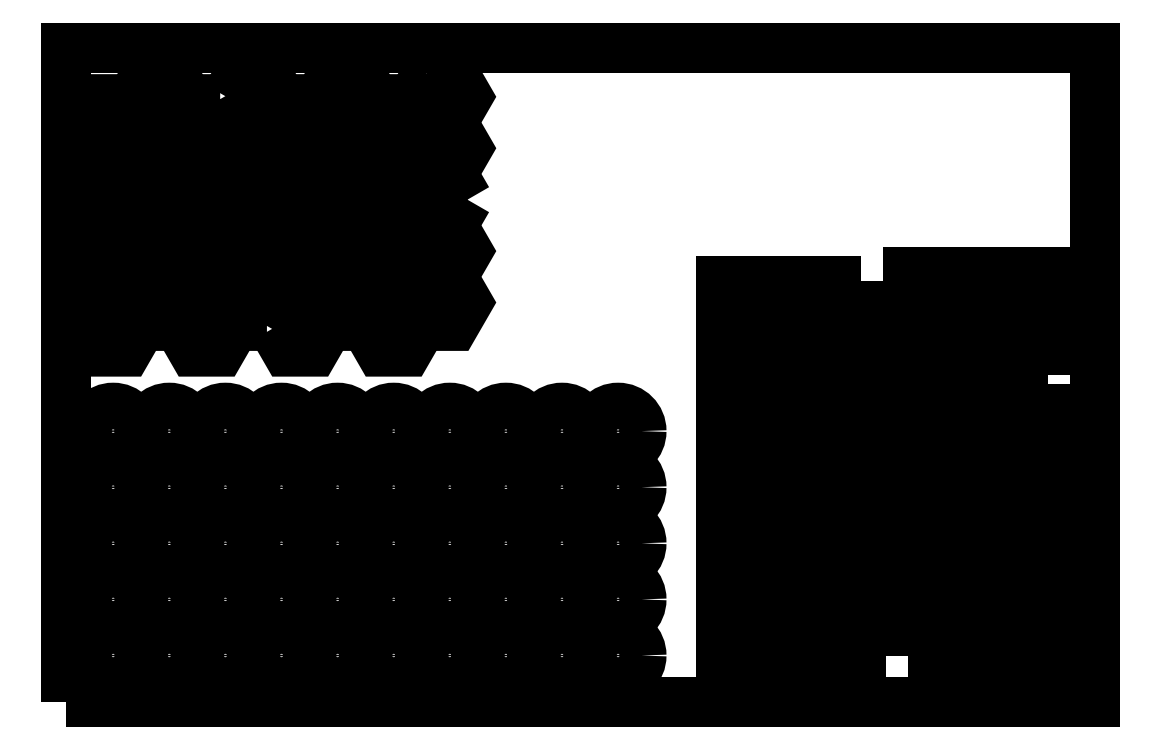
<metadata>
{"format":"dxf","ext":"dxf","renderer":"ezdxf+matplotlib","layout":"modelspace","background":"white","min_lineweight":24,"dpi":150}
</metadata>
<code>
0
SECTION
2
ENTITIES
0
LINE
8
0
10
70
20
20
30
0
11
85
21
20
31
0
0
LWPOLYLINE
8
0
90
4
70
1
43
0
10
105
20
11
10
105
20
16
10
90
20
16
10
90
20
11
0
LWPOLYLINE
8
0
90
4
70
1
43
0
10
105
20
35
10
105
20
40
10
90
20
40
10
90
20
35
0
LINE
8
0
10
70
20
35
30
0
11
85
21
35
31
0
0
LWPOLYLINE
8
0
90
4
70
1
43
0
10
90
20
41
10
105
20
41
10
105
20
46
10
90
20
46
0
LINE
8
0
10
70
20
30
30
0
11
85
21
30
31
0
0
LINE
8
0
10
70
20
5
30
0
11
70
21
10
31
0
0
LINE
8
0
10
70
20
10
30
0
11
85
21
10
31
0
0
LWPOLYLINE
8
0
90
4
70
1
43
0
10
85
20
45
10
70
20
45
10
70
20
5
10
85
20
5
0
LWPOLYLINE
8
0
90
4
70
1
43
0
10
105
20
34
10
90
20
34
10
90
20
29
10
105
20
29
0
LINE
8
0
10
70
20
5
30
0
11
70
21
6
31
0
0
LWPOLYLINE
8
0
90
4
70
1
43
0
10
90
20
5
10
105
20
5
10
105
20
10
10
90
20
10
0
LINE
8
0
10
70
20
25
30
0
11
85
21
25
31
0
0
LWPOLYLINE
8
0
90
4
70
1
43
0
10
90
20
17
10
105
20
17
10
105
20
22
10
90
20
22
0
LWPOLYLINE
8
0
90
4
70
1
43
0
10
90
20
28
10
90
20
23
10
105
20
23
10
105
20
28
0
LINE
8
0
10
70
20
15
30
0
11
85
21
15
31
0
0
LINE
8
0
10
70
20
40
30
0
11
85
21
40
31
0
0
LWPOLYLINE
8
0
90
6
70
1
43
0
10
32.89
20
59.25
10
31.44
20
61.75
10
28.56
20
61.75
10
27.11
20
59.25
10
28.56
20
56.75
10
31.44
20
56.75
0
LWPOLYLINE
8
0
90
6
70
1
43
0
10
32.89
20
48.25
10
31.44
20
50.75
10
28.56
20
50.75
10
27.11
20
48.25
10
28.56
20
45.75
10
31.44
20
45.75
0
LWPOLYLINE
8
0
90
6
70
1
43
0
10
26.44
20
48.5
10
27.89
20
51
10
26.44
20
53.5
10
23.56
20
53.5
10
22.11
20
51
10
23.56
20
48.5
0
LWPOLYLINE
8
0
90
6
70
1
43
0
10
38.56
20
67.25
10
37.11
20
64.75
10
38.56
20
62.25
10
41.44
20
62.25
10
42.89
20
64.75
10
41.44
20
67.25
0
LWPOLYLINE
8
0
90
6
70
1
43
0
10
7.887
20
51
10
6.443
20
53.5
10
3.557
20
53.5
10
2.113
20
51
10
3.557
20
48.5
10
6.443
20
48.5
0
LWPOLYLINE
8
0
90
6
70
1
43
0
10
42.89
20
53.75
10
41.44
20
56.25
10
38.56
20
56.25
10
37.11
20
53.75
10
38.56
20
51.25
10
41.44
20
51.25
0
LWPOLYLINE
8
0
90
6
70
1
43
0
10
37.89
20
62
10
36.44
20
64.5
10
33.56
20
64.5
10
32.11
20
62
10
33.56
20
59.5
10
36.44
20
59.5
0
LWPOLYLINE
8
0
90
6
70
1
43
0
10
38.56
20
61.75
10
37.11
20
59.25
10
38.56
20
56.75
10
41.44
20
56.75
10
42.89
20
59.25
10
41.44
20
61.75
0
LWPOLYLINE
8
0
90
6
70
1
43
0
10
31.44
20
62.25
10
32.89
20
64.75
10
31.44
20
67.25
10
28.56
20
67.25
10
27.11
20
64.75
10
28.56
20
62.25
0
LWPOLYLINE
8
0
90
6
70
1
43
0
10
37.89
20
51
10
36.44
20
53.5
10
33.56
20
53.5
10
32.11
20
51
10
33.56
20
48.5
10
36.44
20
48.5
0
LWPOLYLINE
8
0
90
6
70
1
43
0
10
36.44
20
59
10
33.56
20
59
10
32.11
20
56.5
10
33.56
20
54
10
36.44
20
54
10
37.89
20
56.5
0
LWPOLYLINE
8
0
90
6
70
1
43
0
10
41.44
20
45.75
10
42.89
20
48.25
10
41.44
20
50.75
10
38.56
20
50.75
10
37.11
20
48.25
10
38.56
20
45.75
0
LWPOLYLINE
8
0
90
6
70
1
43
0
10
37.89
20
45.5
10
36.44
20
48
10
33.56
20
48
10
32.11
20
45.5
10
33.56
20
43
10
36.44
20
43
0
LWPOLYLINE
8
0
90
6
70
1
43
0
10
33.56
20
42.5
10
32.11
20
40
10
33.56
20
37.5
10
36.44
20
37.5
10
37.89
20
40
10
36.44
20
42.5
0
LWPOLYLINE
8
0
90
6
70
1
43
0
10
37.11
20
42.75
10
38.56
20
40.25
10
41.44
20
40.25
10
42.89
20
42.75
10
41.44
20
45.25
10
38.56
20
45.25
0
LWPOLYLINE
8
0
90
6
70
1
43
0
10
16.44
20
59
10
13.56
20
59
10
12.11
20
56.5
10
13.56
20
54
10
16.44
20
54
10
17.89
20
56.5
0
LWPOLYLINE
8
0
90
6
70
1
43
0
10
16.44
20
42.5
10
13.56
20
42.5
10
12.11
20
40
10
13.56
20
37.5
10
16.44
20
37.5
10
17.89
20
40
0
LWPOLYLINE
8
0
90
6
70
1
43
0
10
13.56
20
53.5
10
12.11
20
51
10
13.56
20
48.5
10
16.44
20
48.5
10
17.89
20
51
10
16.44
20
53.5
0
LWPOLYLINE
8
0
90
6
70
1
43
0
10
16.44
20
64.5
10
13.56
20
64.5
10
12.11
20
62
10
13.56
20
59.5
10
16.44
20
59.5
10
17.89
20
62
0
LWPOLYLINE
8
0
90
6
70
1
43
0
10
16.44
20
48
10
13.56
20
48
10
12.11
20
45.5
10
13.56
20
43
10
16.44
20
43
10
17.89
20
45.5
0
LWPOLYLINE
8
0
90
6
70
1
43
0
10
32.89
20
53.75
10
31.44
20
56.25
10
28.56
20
56.25
10
27.11
20
53.75
10
28.56
20
51.25
10
31.44
20
51.25
0
LWPOLYLINE
8
0
90
6
70
1
43
0
10
32.89
20
42.75
10
31.44
20
45.25
10
28.56
20
45.25
10
27.11
20
42.75
10
28.56
20
40.25
10
31.44
20
40.25
0
LWPOLYLINE
8
0
90
6
70
1
43
0
10
8.557
20
50.75
10
7.113
20
48.25
10
8.557
20
45.75
10
11.44
20
45.75
10
12.89
20
48.25
10
11.44
20
50.75
0
LWPOLYLINE
8
0
90
6
70
1
43
0
10
3.557
20
54
10
6.443
20
54
10
7.887
20
56.5
10
6.443
20
59
10
3.557
20
59
10
2.113
20
56.5
0
LWPOLYLINE
8
0
90
6
70
1
43
0
10
26.44
20
43
10
27.89
20
45.5
10
26.44
20
48
10
23.56
20
48
10
22.11
20
45.5
10
23.56
20
43
0
LWPOLYLINE
8
0
90
6
70
1
43
0
10
2.113
20
40
10
3.557
20
37.5
10
6.443
20
37.5
10
7.887
20
40
10
6.443
20
42.5
10
3.557
20
42.5
0
LWPOLYLINE
8
0
90
6
70
1
43
0
10
21.44
20
40.25
10
22.89
20
42.75
10
21.44
20
45.25
10
18.56
20
45.25
10
17.11
20
42.75
10
18.56
20
40.25
0
LWPOLYLINE
8
0
90
6
70
1
43
0
10
21.44
20
45.75
10
22.89
20
48.25
10
21.44
20
50.75
10
18.56
20
50.75
10
17.11
20
48.25
10
18.56
20
45.75
0
LWPOLYLINE
8
0
90
6
70
1
43
0
10
17.11
20
64.75
10
18.56
20
62.25
10
21.44
20
62.25
10
22.89
20
64.75
10
21.44
20
67.25
10
18.56
20
67.25
0
LWPOLYLINE
8
0
90
6
70
1
43
0
10
26.44
20
59.5
10
27.89
20
62
10
26.44
20
64.5
10
23.56
20
64.5
10
22.11
20
62
10
23.56
20
59.5
0
LWPOLYLINE
8
0
90
6
70
1
43
0
10
22.11
20
40
10
23.56
20
37.5
10
26.44
20
37.5
10
27.89
20
40
10
26.44
20
42.5
10
23.56
20
42.5
0
LWPOLYLINE
8
0
90
6
70
1
43
0
10
6.443
20
59.5
10
7.887
20
62
10
6.443
20
64.5
10
3.557
20
64.5
10
2.113
20
62
10
3.557
20
59.5
0
LWPOLYLINE
8
0
90
6
70
1
43
0
10
22.89
20
53.75
10
21.44
20
56.25
10
18.56
20
56.25
10
17.11
20
53.75
10
18.56
20
51.25
10
21.44
20
51.25
0
LWPOLYLINE
8
0
90
6
70
1
43
0
10
11.44
20
67.25
10
8.557
20
67.25
10
7.113
20
64.75
10
8.557
20
62.25
10
11.44
20
62.25
10
12.89
20
64.75
0
LWPOLYLINE
8
0
90
6
70
1
43
0
10
8.557
20
61.75
10
7.113
20
59.25
10
8.557
20
56.75
10
11.44
20
56.75
10
12.89
20
59.25
10
11.44
20
61.75
0
LWPOLYLINE
8
0
90
6
70
1
43
0
10
7.887
20
45.5
10
6.443
20
48
10
3.557
20
48
10
2.113
20
45.5
10
3.557
20
43
10
6.443
20
43
0
LWPOLYLINE
8
0
90
6
70
1
43
0
10
11.44
20
56.25
10
8.557
20
56.25
10
7.113
20
53.75
10
8.557
20
51.25
10
11.44
20
51.25
10
12.89
20
53.75
0
LWPOLYLINE
8
0
90
6
70
1
43
0
10
23.56
20
59
10
22.11
20
56.5
10
23.56
20
54
10
26.44
20
54
10
27.89
20
56.5
10
26.44
20
59
0
LWPOLYLINE
8
0
90
6
70
1
43
0
10
8.557
20
45.25
10
7.113
20
42.75
10
8.557
20
40.25
10
11.44
20
40.25
10
12.89
20
42.75
10
11.44
20
45.25
0
LWPOLYLINE
8
0
90
6
70
1
43
0
10
18.56
20
61.75
10
17.11
20
59.25
10
18.56
20
56.75
10
21.44
20
56.75
10
22.89
20
59.25
10
21.44
20
61.75
0
CIRCLE
8
0
10
17
20
23
30
0
40
2.5
210
0
220
0
230
1
0
CIRCLE
8
0
10
5
20
5
30
0
40
2.5
210
0
220
0
230
1
0
CIRCLE
8
0
10
47
20
17
30
0
40
2.5
210
0
220
0
230
1
0
CIRCLE
8
0
10
11
20
11
30
0
40
2.5
210
0
220
0
230
1
0
CIRCLE
8
0
10
17
20
29
30
0
40
2.5
210
0
220
0
230
1
0
CIRCLE
8
0
10
5
20
17
30
0
40
2.5
210
0
220
0
230
1
0
CIRCLE
8
0
10
29
20
17
30
0
40
2.5
210
0
220
0
230
1
0
CIRCLE
8
0
10
11
20
5
30
0
40
2.5
210
0
220
0
230
1
0
CIRCLE
8
0
10
23
20
29
30
0
40
2.5
210
0
220
0
230
1
0
CIRCLE
8
0
10
29
20
11
30
0
40
2.5
210
0
220
0
230
1
0
CIRCLE
8
0
10
41
20
23
30
0
40
2.5
210
0
220
0
230
1
0
CIRCLE
8
0
10
53
20
5
30
0
40
2.5
210
0
220
0
230
1
0
CIRCLE
8
0
10
47
20
11
30
0
40
2.5
210
0
220
0
230
1
0
CIRCLE
8
0
10
5
20
29
30
0
40
2.5
210
0
220
0
230
1
0
CIRCLE
8
0
10
23
20
5
30
0
40
2.5
210
0
220
0
230
1
0
CIRCLE
8
0
10
5
20
23
30
0
40
2.5
210
0
220
0
230
1
0
CIRCLE
8
0
10
29
20
29
30
0
40
2.5
210
0
220
0
230
1
0
CIRCLE
8
0
10
53
20
29
30
0
40
2.5
210
0
220
0
230
1
0
CIRCLE
8
0
10
17
20
17
30
0
40
2.5
210
0
220
0
230
1
0
CIRCLE
8
0
10
35
20
5
30
0
40
2.5
210
0
220
0
230
1
0
CIRCLE
8
0
10
47
20
5
30
0
40
2.5
210
0
220
0
230
1
0
CIRCLE
8
0
10
59
20
17
30
0
40
2.5
210
0
220
0
230
1
0
CIRCLE
8
0
10
59
20
23
30
0
40
2.5
210
0
220
0
230
1
0
CIRCLE
8
0
10
35
20
23
30
0
40
2.5
210
0
220
0
230
1
0
CIRCLE
8
0
10
41
20
29
30
0
40
2.5
210
0
220
0
230
1
0
CIRCLE
8
0
10
53
20
17
30
0
40
2.5
210
0
220
0
230
1
0
CIRCLE
8
0
10
17
20
11
30
0
40
2.5
210
0
220
0
230
1
0
CIRCLE
8
0
10
11
20
17
30
0
40
2.5
210
0
220
0
230
1
0
CIRCLE
8
0
10
59
20
29
30
0
40
2.5
210
0
220
0
230
1
0
CIRCLE
8
0
10
17
20
5
30
0
40
2.5
210
0
220
0
230
1
0
CIRCLE
8
0
10
41
20
11
30
0
40
2.5
210
0
220
0
230
1
0
CIRCLE
8
0
10
23
20
17
30
0
40
2.5
210
0
220
0
230
1
0
CIRCLE
8
0
10
41
20
17
30
0
40
2.5
210
0
220
0
230
1
0
CIRCLE
8
0
10
11
20
23
30
0
40
2.5
210
0
220
0
230
1
0
CIRCLE
8
0
10
29
20
5
30
0
40
2.5
210
0
220
0
230
1
0
CIRCLE
8
0
10
29
20
23
30
0
40
2.5
210
0
220
0
230
1
0
CIRCLE
8
0
10
23
20
23
30
0
40
2.5
210
0
220
0
230
1
0
CIRCLE
8
0
10
35
20
11
30
0
40
2.5
210
0
220
0
230
1
0
CIRCLE
8
0
10
35
20
17
30
0
40
2.5
210
0
220
0
230
1
0
CIRCLE
8
0
10
11
20
29
30
0
40
2.5
210
0
220
0
230
1
0
CIRCLE
8
0
10
53
20
23
30
0
40
2.5
210
0
220
0
230
1
0
CIRCLE
8
0
10
59
20
11
30
0
40
2.5
210
0
220
0
230
1
0
CIRCLE
8
0
10
35
20
29
30
0
40
2.5
210
0
220
0
230
1
0
CIRCLE
8
0
10
41
20
5
30
0
40
2.5
210
0
220
0
230
1
0
CIRCLE
8
0
10
5
20
11
30
0
40
2.5
210
0
220
0
230
1
0
CIRCLE
8
0
10
59
20
5
30
0
40
2.5
210
0
220
0
230
1
0
CIRCLE
8
0
10
23
20
11
30
0
40
2.5
210
0
220
0
230
1
0
CIRCLE
8
0
10
53
20
11
30
0
40
2.5
210
0
220
0
230
1
0
CIRCLE
8
0
10
47
20
23
30
0
40
2.5
210
0
220
0
230
1
0
CIRCLE
8
0
10
47
20
29
30
0
40
2.5
210
0
220
0
230
1
0
LWPOLYLINE
8
0
90
4
70
1
43
0
10
0
20
0
10
110
20
1.233e-31
10
110
20
70
10
-3.698e-31
20
70
0
ENDSEC
0
EOF

</code>
